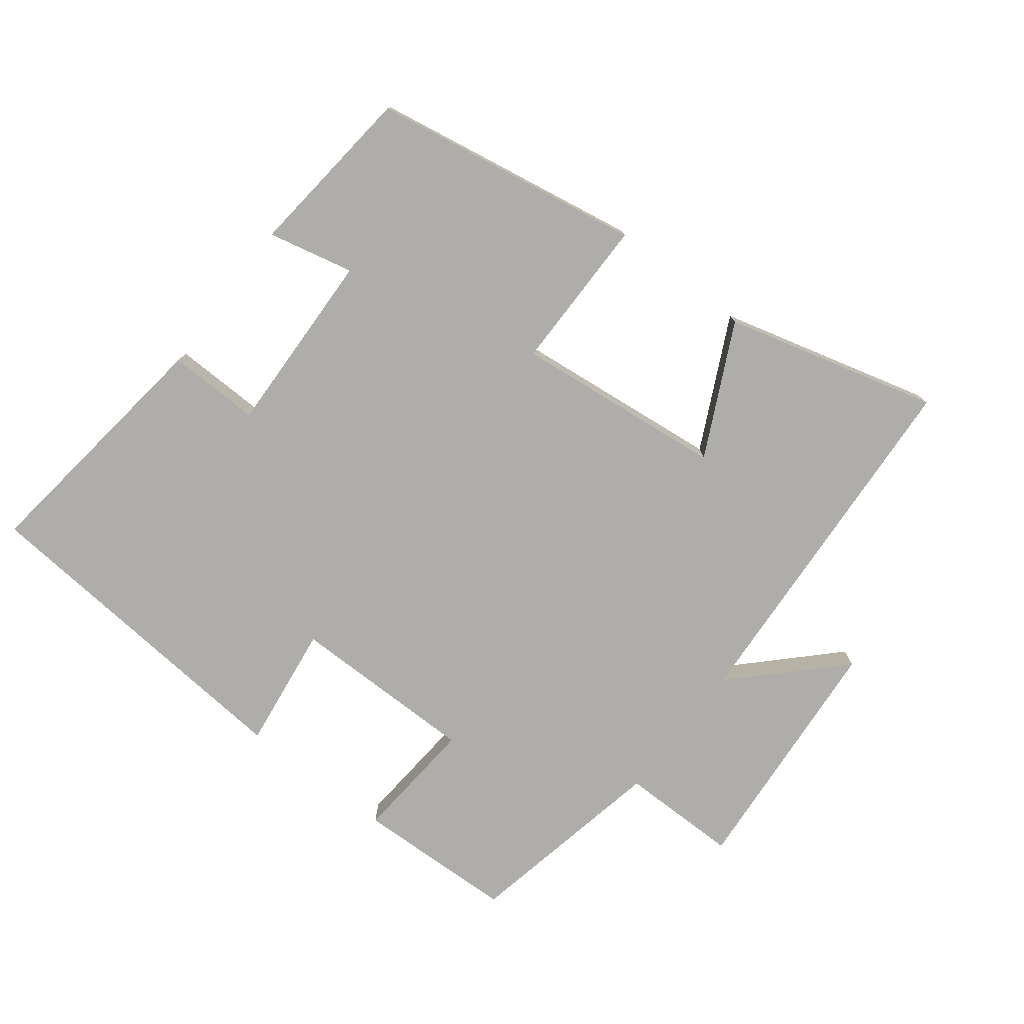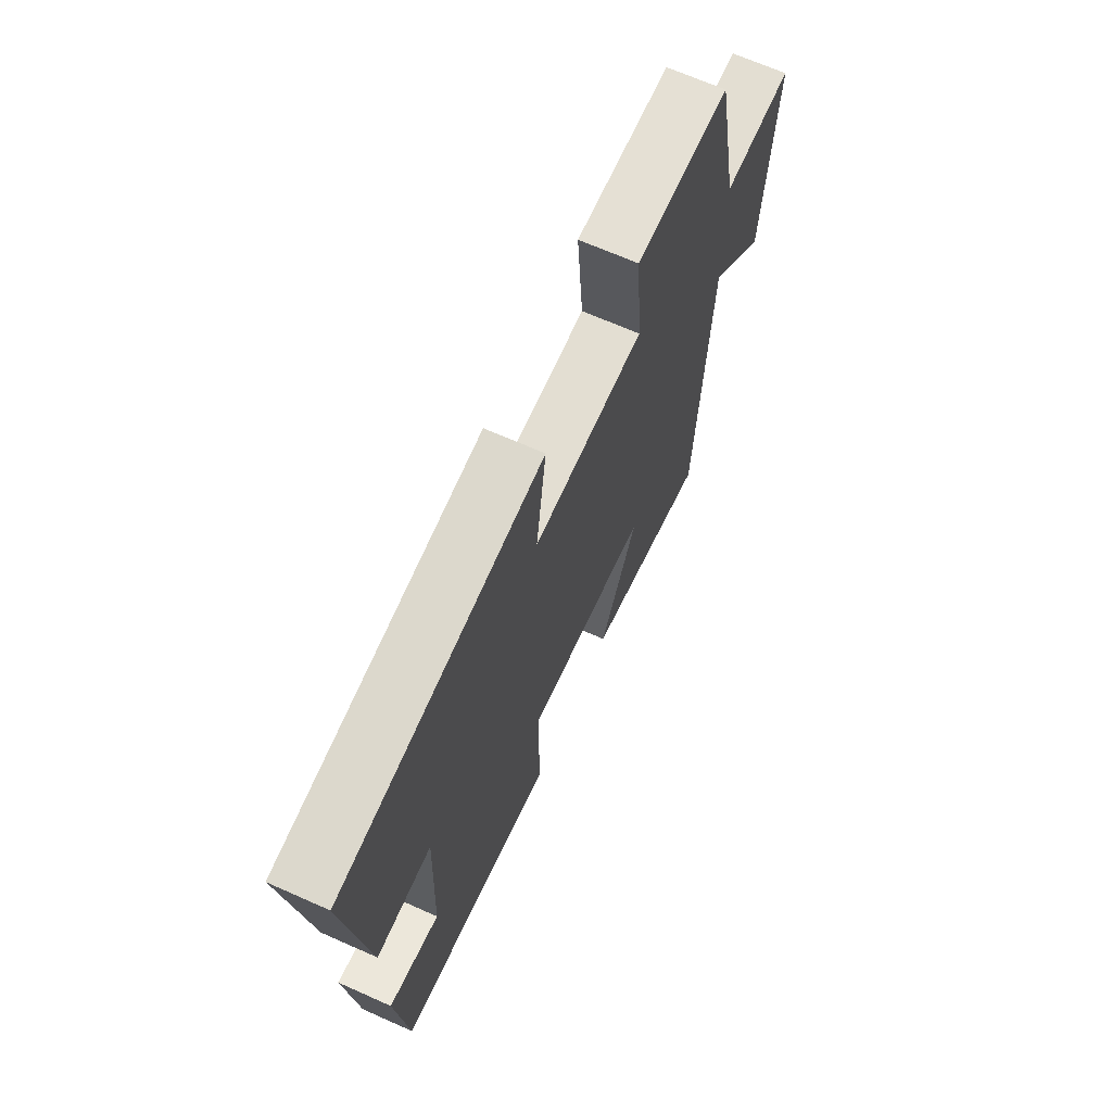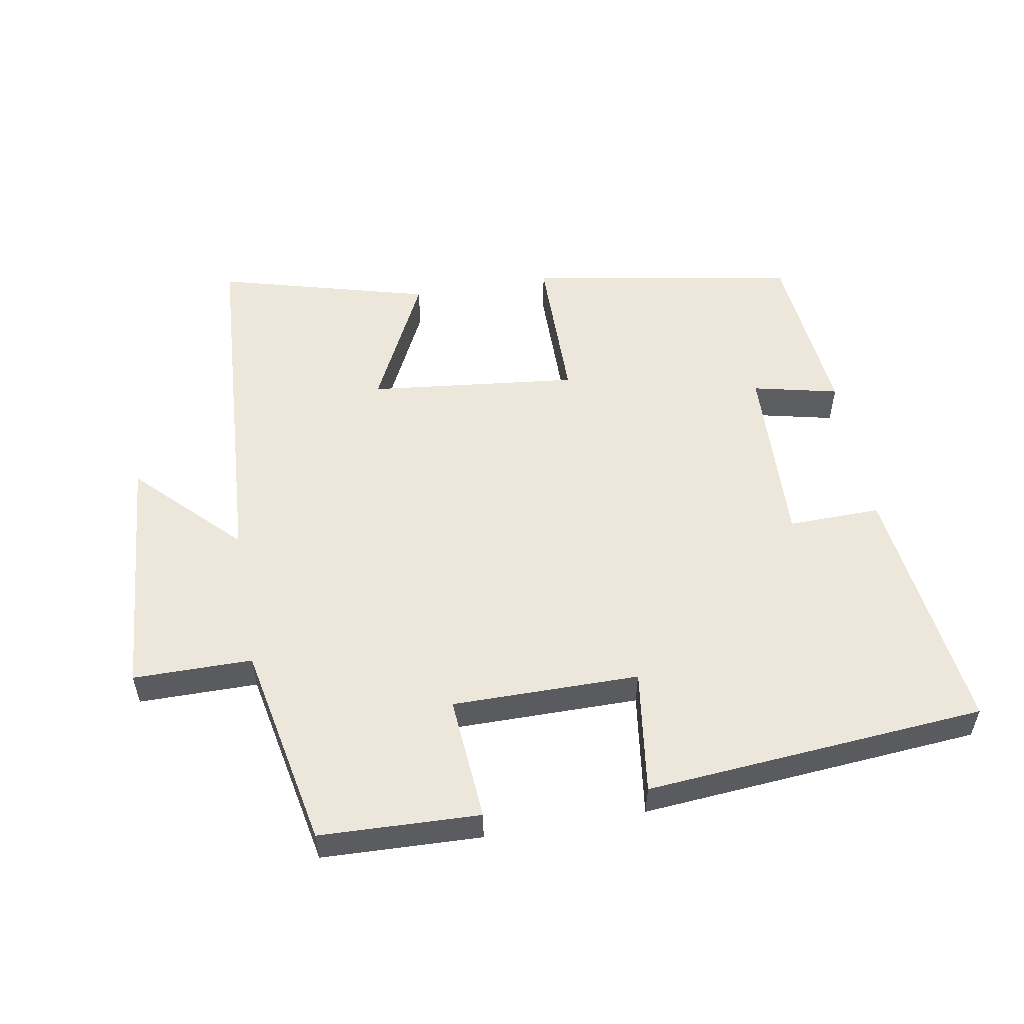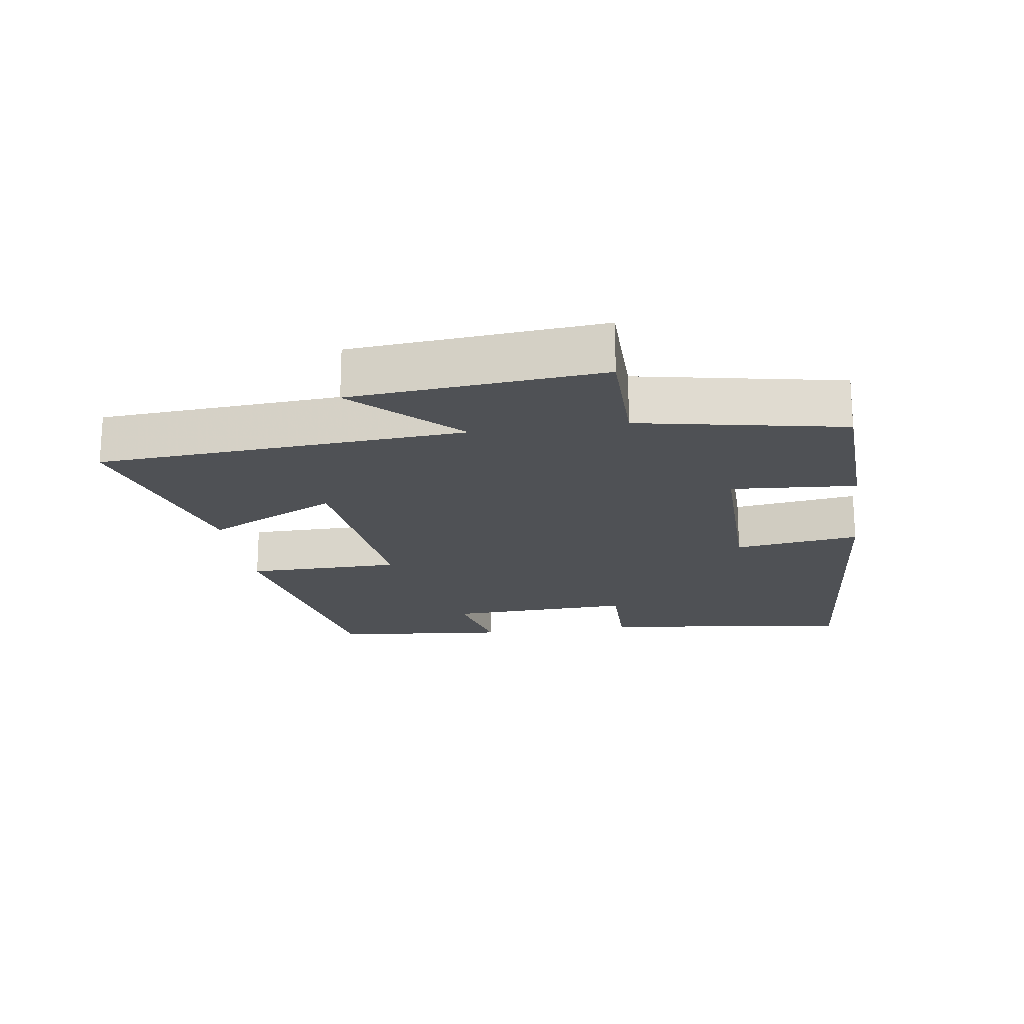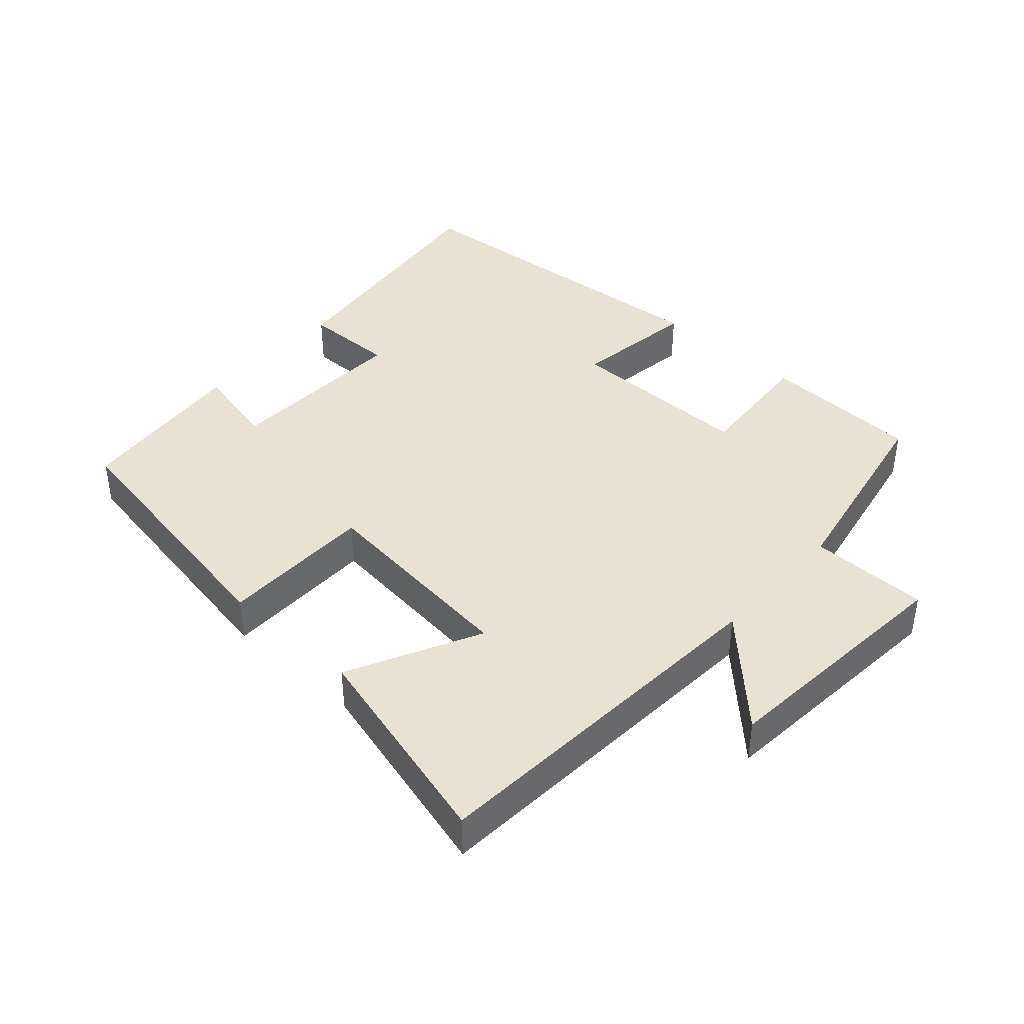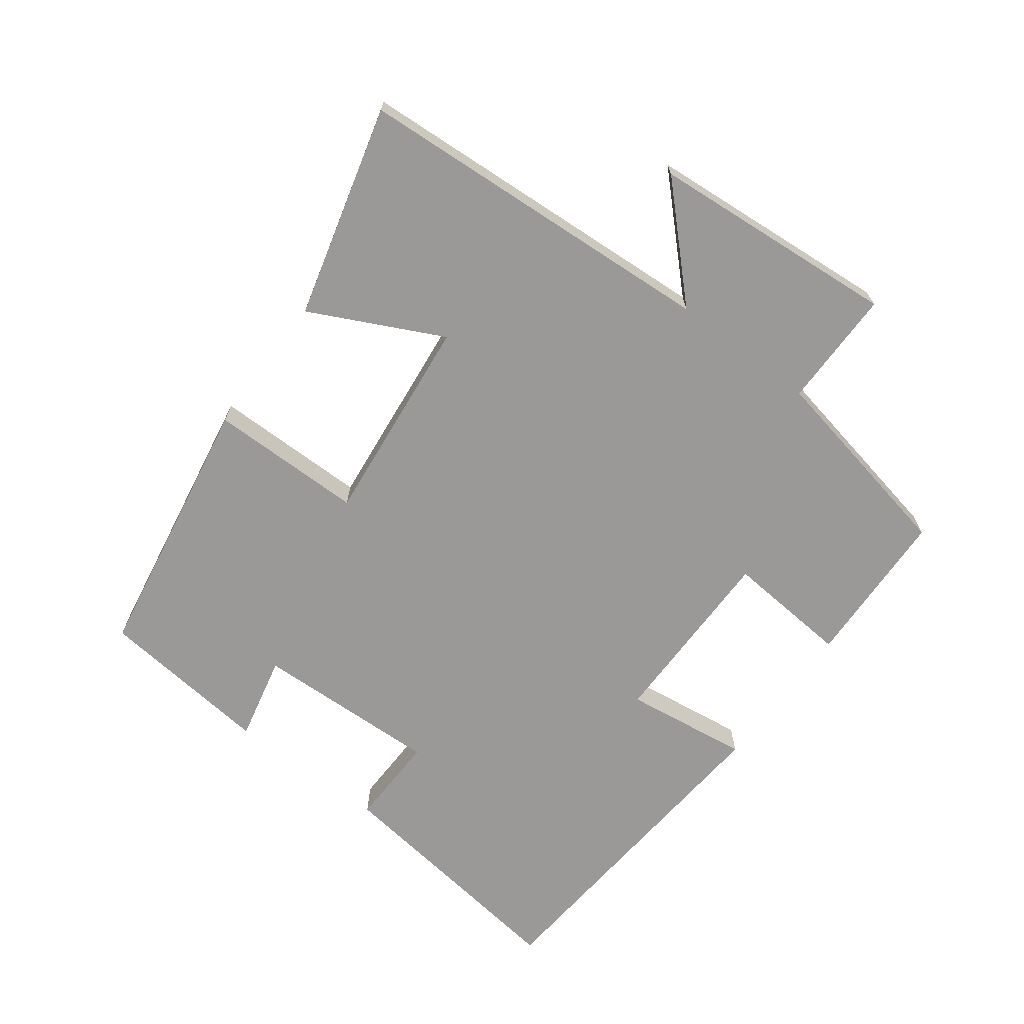
<metadata>
{"format":"obj","ext":"obj","renderer":"f3d","projection":"perspective","resolution":1024,"background":"white","views":[{"elev":-77.1,"azim":142.3,"up":"+Y"},{"elev":67.7,"azim":114.0,"up":"+Z"},{"elev":54.1,"azim":-9.8,"up":"+Y"},{"elev":-19.5,"azim":-81.3,"up":"+Y"},{"elev":40.7,"azim":-137.8,"up":"+Y"},{"elev":-68.9,"azim":-126.9,"up":"+Y"}]}
</metadata>
<code>
v -0.466 0.07 -0.585
v -0.5 0.07 -0.037
v -0.648 0.07 -0.185
v -0.678 0.07 0.187
v -0.5 0.07 0.187
v -0.439 0.07 0.492
v -0.2 0.07 0.5
v -0.215 0.07 0.313
v 0.065 0.07 0.313
v 0.04 0.07 0.5
v 0.549 0.07 0.457
v 0.5 0.07 0.077
v 0.362 0.07 0.08
v 0.372 0.07 -0.198
v 0.5 0.07 -0.169
v 0.473 0.07 -0.43
v 0.07 0.07 -0.5
v 0.069 0.07 -0.269
v -0.245 0.07 -0.303
v -0.148 0.07 -0.5
v -0.466 0 -0.585
v -0.5 0 -0.037
v -0.648 0 -0.185
v -0.678 0 0.187
v -0.5 0 0.187
v -0.439 0 0.492
v -0.2 0 0.5
v -0.215 0 0.313
v 0.065 0 0.313
v 0.04 0 0.5
v 0.549 0 0.457
v 0.5 0 0.077
v 0.362 0 0.08
v 0.372 0 -0.198
v 0.5 0 -0.169
v 0.473 0 -0.43
v 0.07 0 -0.5
v 0.069 0 -0.269
v -0.245 0 -0.303
v -0.148 0 -0.5
f 19 20 1 2
f 18 19 2
f 16 17 18
f 15 16 18
f 14 15 18
f 13 14 18 2
f 11 12 13
f 10 11 13
f 9 10 13
f 8 9 13 2
f 7 8 2
f 6 7 2
f 5 6 2
f 2 3 4 5
f 22 21 40 39
f 22 39 38
f 38 37 36
f 38 36 35
f 38 35 34
f 22 38 34 33
f 33 32 31
f 33 31 30
f 33 30 29
f 22 33 29 28
f 22 28 27
f 22 27 26
f 22 26 25
f 25 24 23 22
f 1 21 22 2
f 2 22 23 3
f 3 23 24 4
f 4 24 25 5
f 5 25 26 6
f 6 26 27 7
f 7 27 28 8
f 8 28 29 9
f 9 29 30 10
f 10 30 31 11
f 11 31 32 12
f 12 32 33 13
f 13 33 34 14
f 14 34 35 15
f 15 35 36 16
f 16 36 37 17
f 17 37 38 18
f 18 38 39 19
f 19 39 40 20
f 20 40 21 1

</code>
